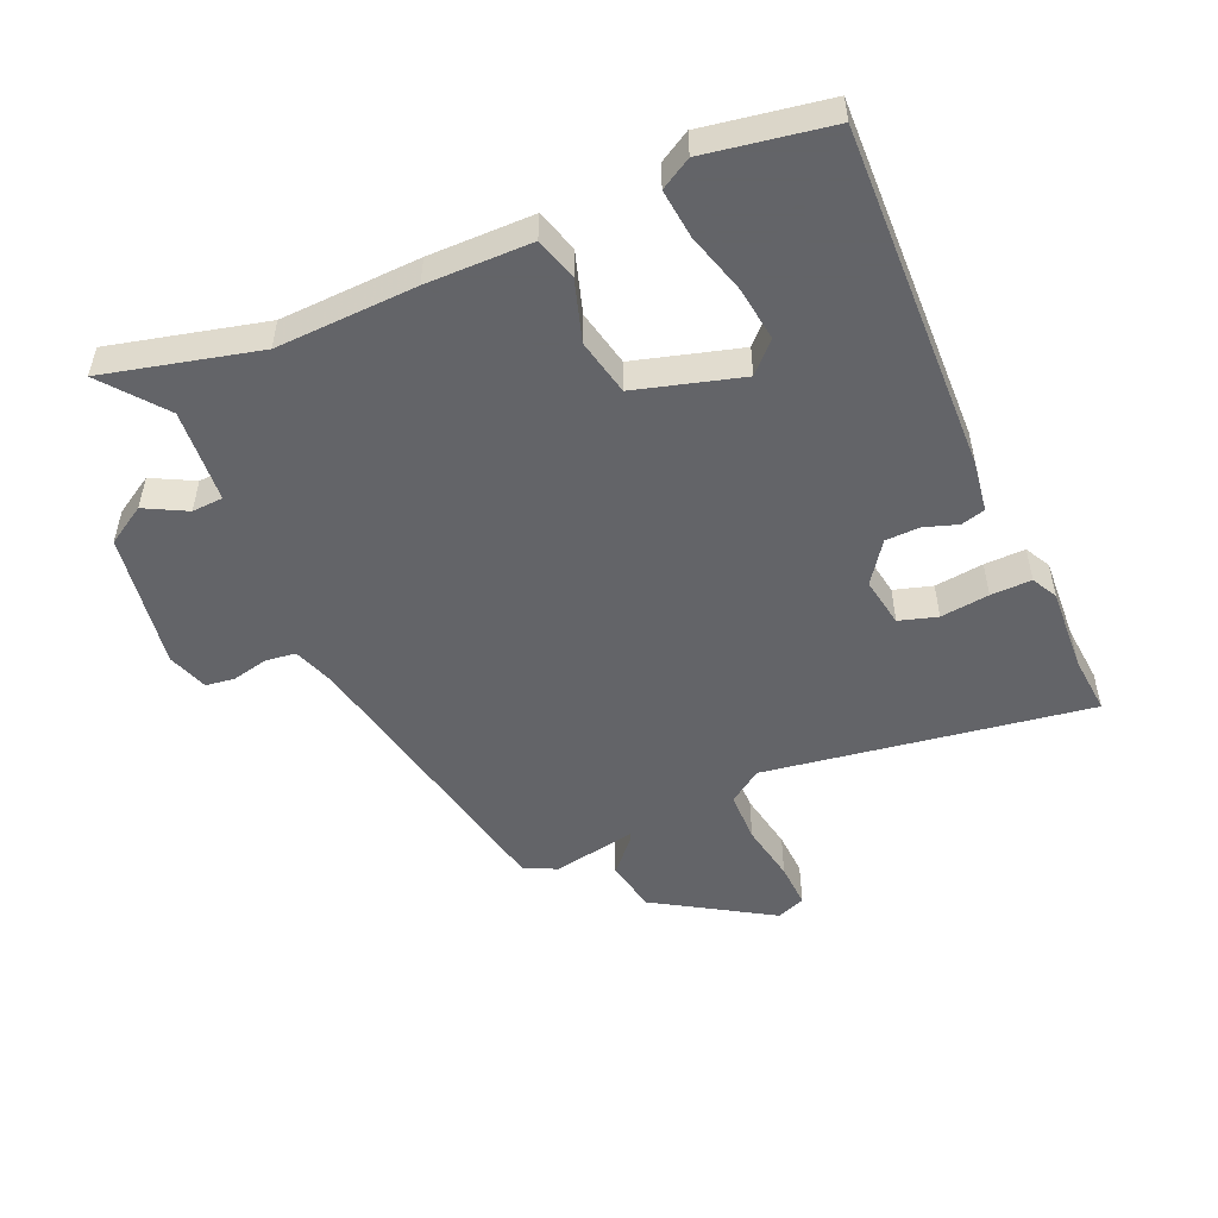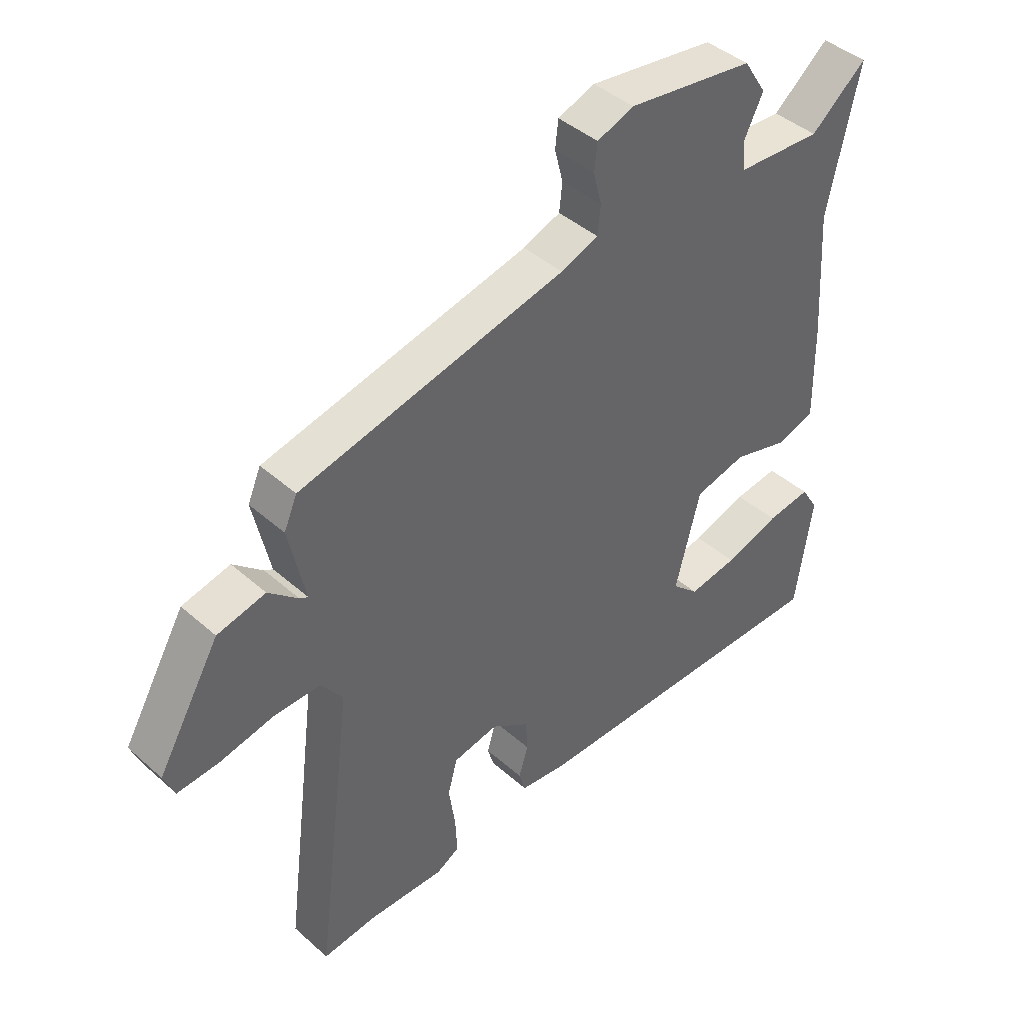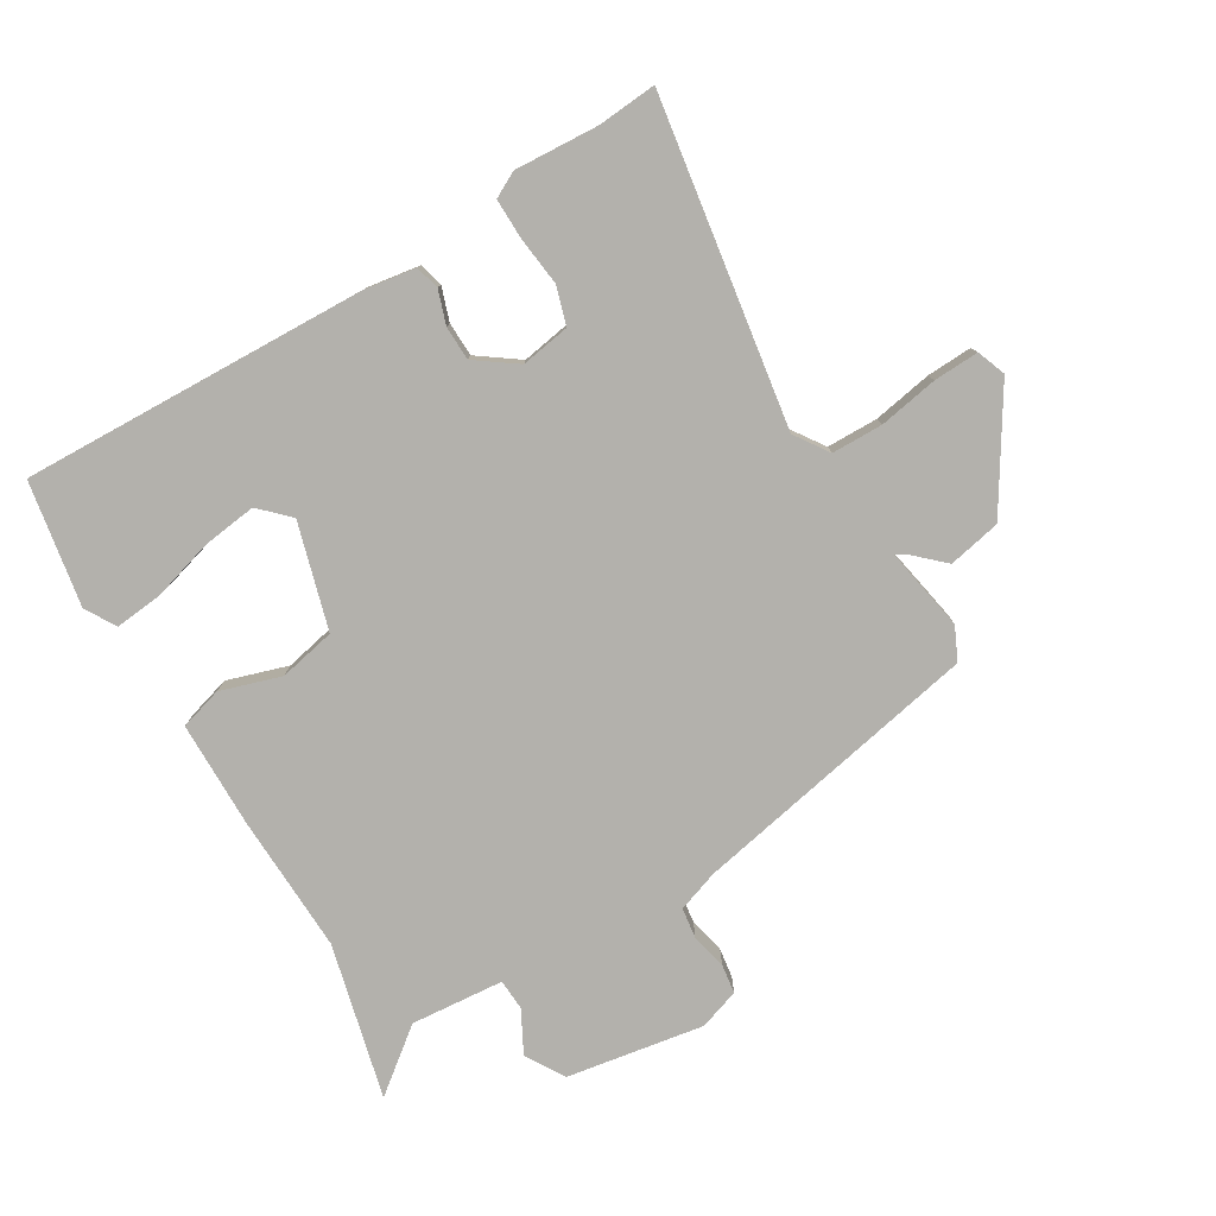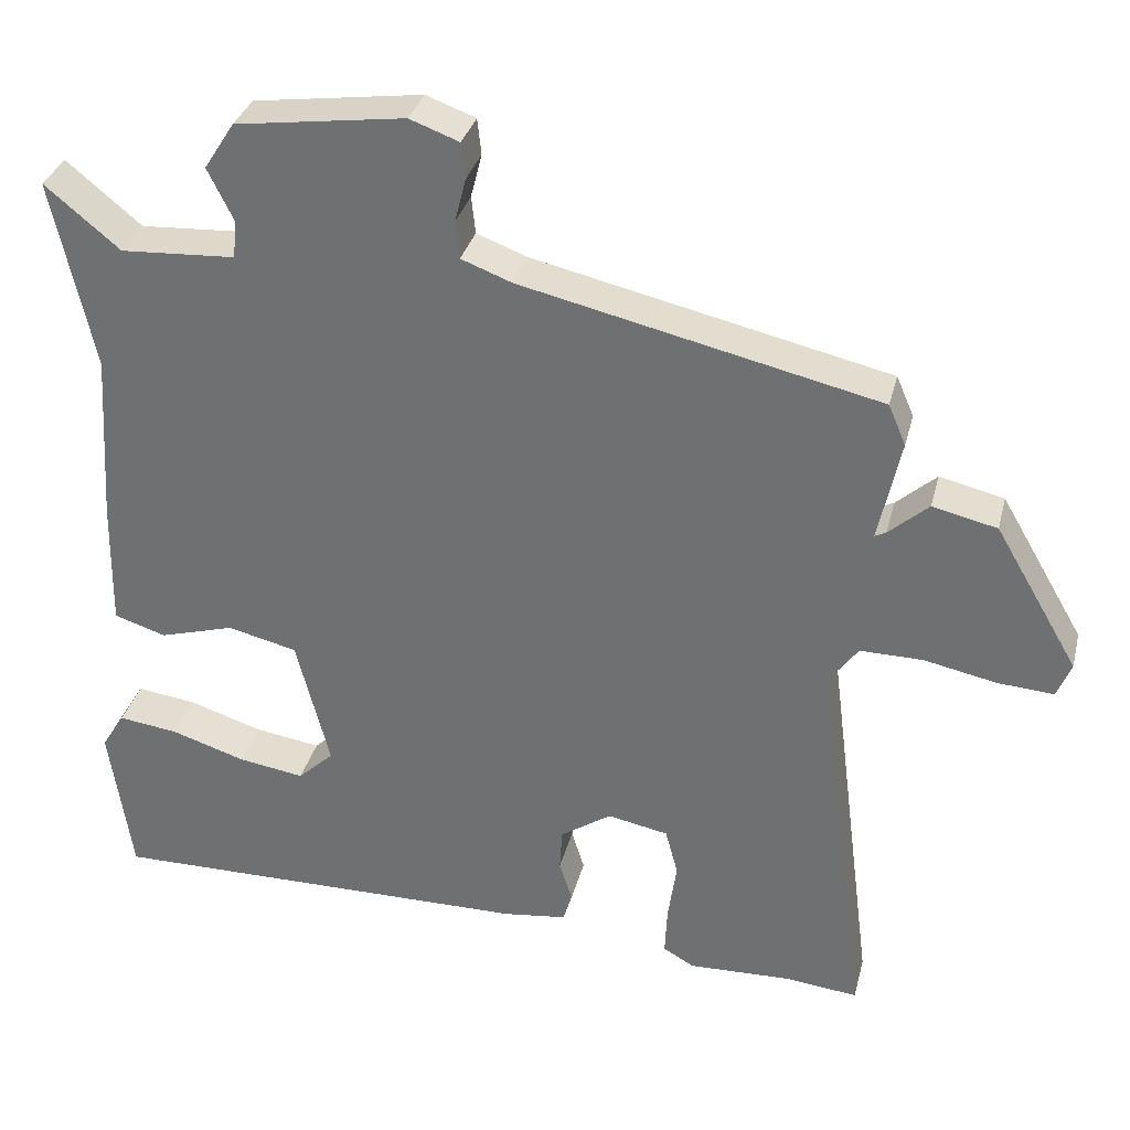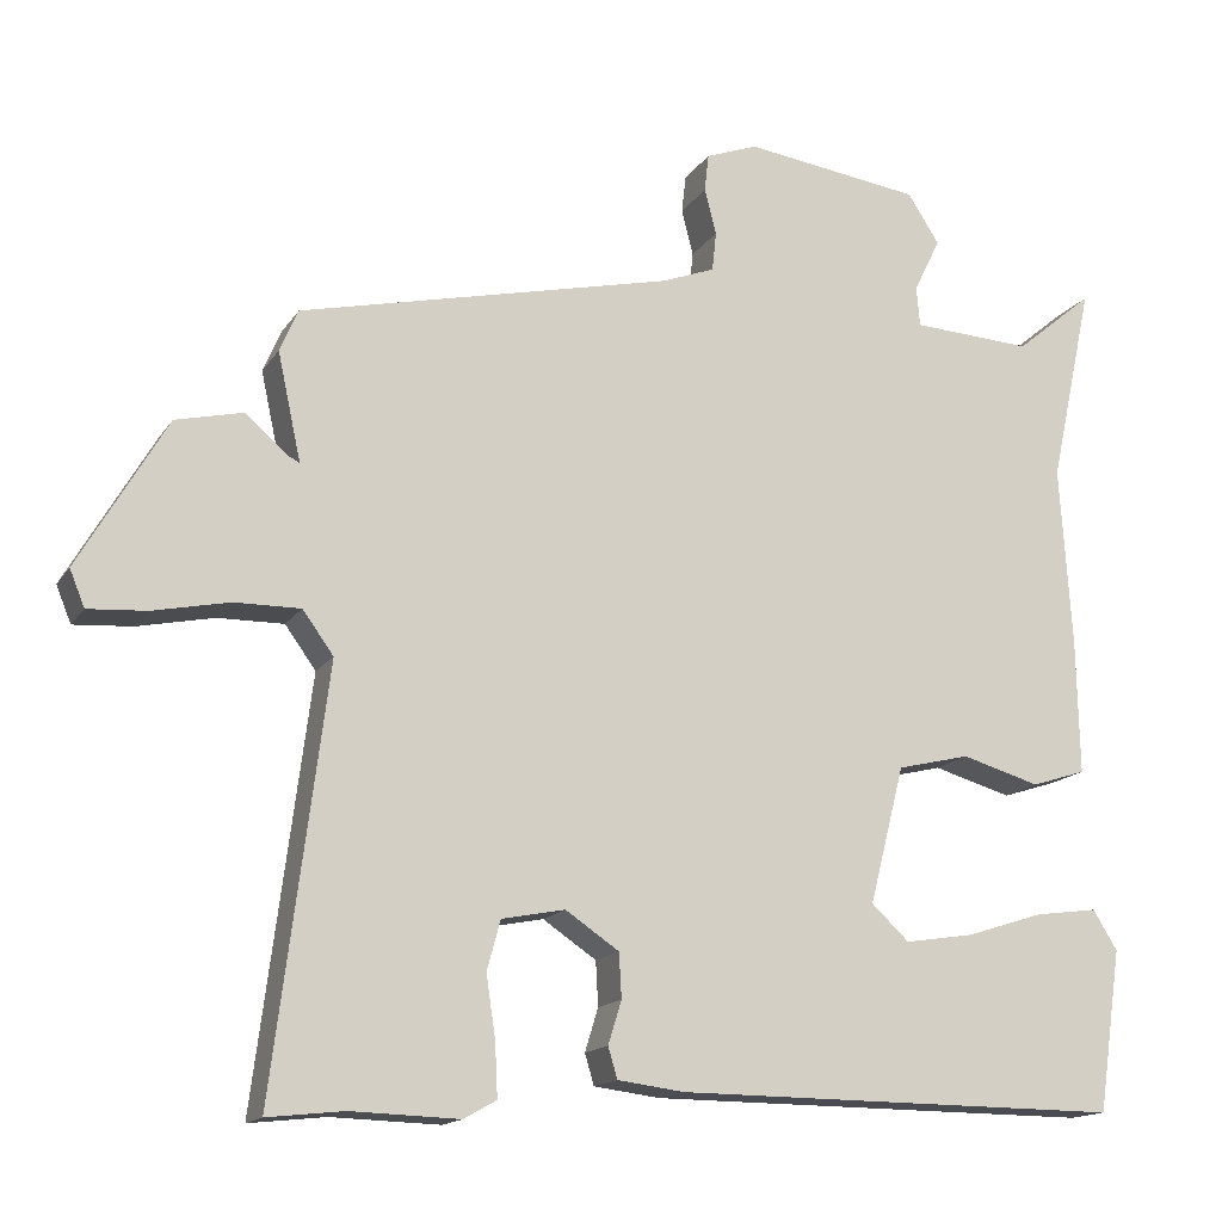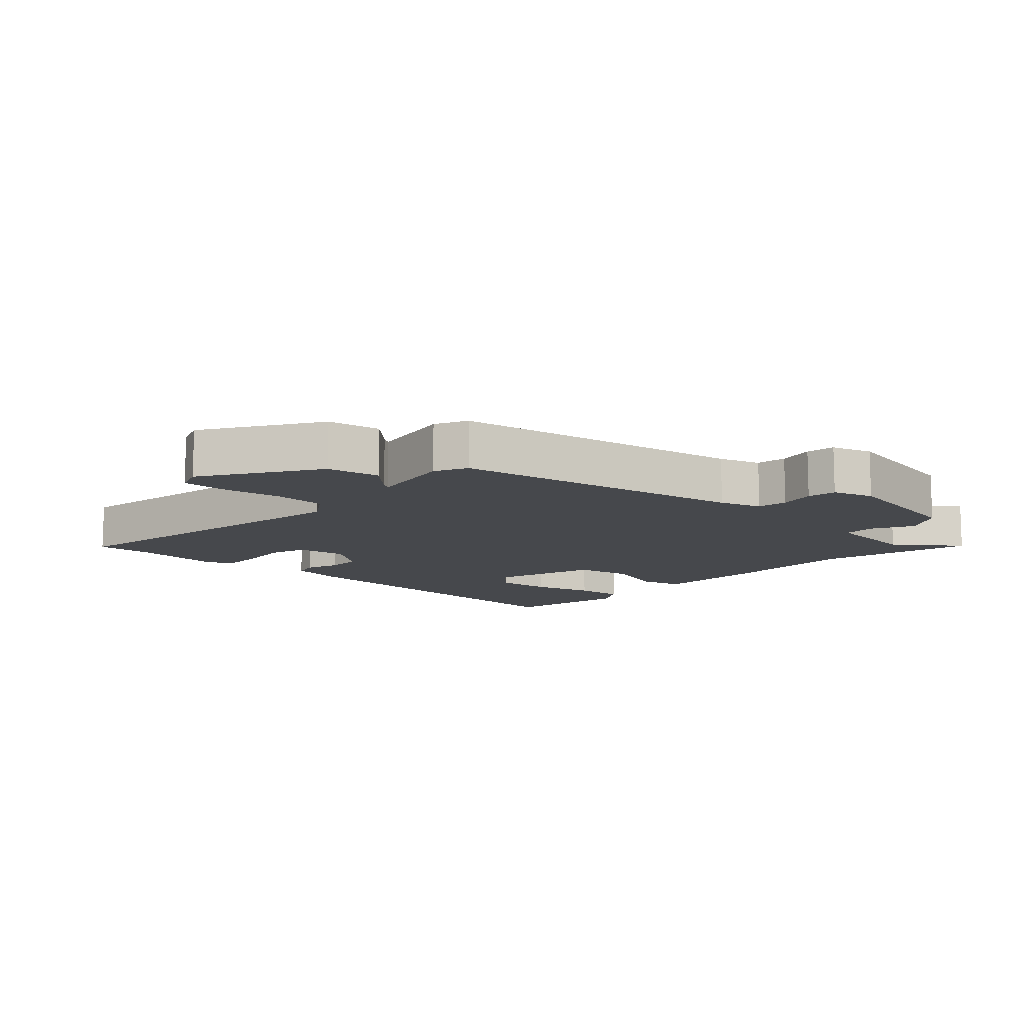
<metadata>
{"format":"obj","ext":"obj","renderer":"f3d","projection":"perspective","resolution":1024,"background":"white","views":[{"elev":-51.3,"azim":112.1,"up":"+Y"},{"elev":42.5,"azim":-43.5,"up":"+Z"},{"elev":-79.1,"azim":-150.8,"up":"+Y"},{"elev":32.8,"azim":-166.3,"up":"+Z"},{"elev":-15.3,"azim":-22.0,"up":"+Z"},{"elev":-11.4,"azim":-45.3,"up":"+Y"}]}
</metadata>
<code>
v 0.514 0.07 0.564
v 0.462 0.07 0.325
v 0.476 0.07 0.109
v 0.479 0.07 -0.053
v 0.414 0.07 -0.074
v 0.32 0.07 -0.047
v 0.233 0.07 -0.068
v 0.191 0.07 -0.232
v 0.236 0.07 -0.274
v 0.319 0.07 -0.261
v 0.412 0.07 -0.231
v 0.487 0.07 -0.221
v 0.516 0.07 -0.268
v 0.488 0.07 -0.461
v -0.048 0.07 -0.458
v -0.128 0.07 -0.448
v -0.139 0.07 -0.411
v -0.123 0.07 -0.359
v -0.126 0.07 -0.306
v -0.19 0.07 -0.263
v -0.266 0.07 -0.278
v -0.282 0.07 -0.337
v -0.271 0.07 -0.412
v -0.268 0.07 -0.475
v -0.307 0.07 -0.497
v -0.437 0.07 -0.493
v -0.528 0.07 -0.503
v -0.464 0.07 0
v -0.501 0.07 0.051
v -0.58 0.07 0.05
v -0.671 0.07 0.031
v -0.741 0.07 0.026
v -0.759 0.07 0.07
v -0.654 0.07 0.25
v -0.573 0.07 0.269
v -0.523 0.07 0.225
v -0.509 0.07 0.218
v -0.537 0.07 0.347
v -0.515 0.07 0.398
v -0.067 0.07 0.501
v -0.004 0.07 0.525
v 0.001 0.07 0.572
v -0.013 0.07 0.627
v -0.008 0.07 0.672
v 0.054 0.07 0.695
v 0.266 0.07 0.666
v 0.304 0.07 0.607
v 0.272 0.07 0.542
v 0.276 0.07 0.494
v 0.42 0.07 0.486
v 0.514 0 0.564
v 0.462 0 0.325
v 0.476 0 0.109
v 0.479 0 -0.053
v 0.414 0 -0.074
v 0.32 0 -0.047
v 0.233 0 -0.068
v 0.191 0 -0.232
v 0.236 0 -0.274
v 0.319 0 -0.261
v 0.412 0 -0.231
v 0.487 0 -0.221
v 0.516 0 -0.268
v 0.488 0 -0.461
v -0.048 0 -0.458
v -0.128 0 -0.448
v -0.139 0 -0.411
v -0.123 0 -0.359
v -0.126 0 -0.306
v -0.19 0 -0.263
v -0.266 0 -0.278
v -0.282 0 -0.337
v -0.271 0 -0.412
v -0.268 0 -0.475
v -0.307 0 -0.497
v -0.437 0 -0.493
v -0.528 0 -0.503
v -0.464 0 0
v -0.501 0 0.051
v -0.58 0 0.05
v -0.671 0 0.031
v -0.741 0 0.026
v -0.759 0 0.07
v -0.654 0 0.25
v -0.573 0 0.269
v -0.523 0 0.225
v -0.509 0 0.218
v -0.537 0 0.347
v -0.515 0 0.398
v -0.067 0 0.501
v -0.004 0 0.525
v 0.001 0 0.572
v -0.013 0 0.627
v -0.008 0 0.672
v 0.054 0 0.695
v 0.266 0 0.666
v 0.304 0 0.607
v 0.272 0 0.542
v 0.276 0 0.494
v 0.42 0 0.486
f 45 46 47 48
f 45 48 49
f 42 43 44 45
f 41 42 45 49
f 40 41 49
f 37 38 39 40
f 37 40 49 50
f 33 34 35 36
f 33 36 37
f 30 31 32 33
f 29 30 33 37
f 28 29 37 50
f 26 27 28
f 22 23 24 25
f 22 25 26 28
f 15 16 17 18
f 15 18 19
f 14 15 19
f 10 11 12 13
f 9 10 13 14
f 3 4 5 6
f 2 3 6 7
f 50 1 2 7
f 28 50 7
f 21 22 28
f 20 21 28 7
f 9 14 19 20
f 8 9 20
f 7 8 20
f 98 97 96 95
f 99 98 95
f 95 94 93 92
f 99 95 92 91
f 99 91 90
f 90 89 88 87
f 100 99 90 87
f 86 85 84 83
f 87 86 83
f 83 82 81 80
f 87 83 80 79
f 100 87 79 78
f 78 77 76
f 75 74 73 72
f 78 76 75 72
f 68 67 66 65
f 69 68 65
f 69 65 64
f 63 62 61 60
f 64 63 60 59
f 56 55 54 53
f 57 56 53 52
f 57 52 51 100
f 57 100 78
f 78 72 71
f 57 78 71 70
f 70 69 64 59
f 70 59 58
f 70 58 57
f 1 51 52 2
f 2 52 53 3
f 3 53 54 4
f 4 54 55 5
f 5 55 56 6
f 6 56 57 7
f 7 57 58 8
f 8 58 59 9
f 9 59 60 10
f 10 60 61 11
f 11 61 62 12
f 12 62 63 13
f 13 63 64 14
f 14 64 65 15
f 15 65 66 16
f 16 66 67 17
f 17 67 68 18
f 18 68 69 19
f 19 69 70 20
f 20 70 71 21
f 21 71 72 22
f 22 72 73 23
f 23 73 74 24
f 24 74 75 25
f 25 75 76 26
f 26 76 77 27
f 27 77 78 28
f 28 78 79 29
f 29 79 80 30
f 30 80 81 31
f 31 81 82 32
f 32 82 83 33
f 33 83 84 34
f 34 84 85 35
f 35 85 86 36
f 36 86 87 37
f 37 87 88 38
f 38 88 89 39
f 39 89 90 40
f 40 90 91 41
f 41 91 92 42
f 42 92 93 43
f 43 93 94 44
f 44 94 95 45
f 45 95 96 46
f 46 96 97 47
f 47 97 98 48
f 48 98 99 49
f 49 99 100 50
f 50 100 51 1

</code>
